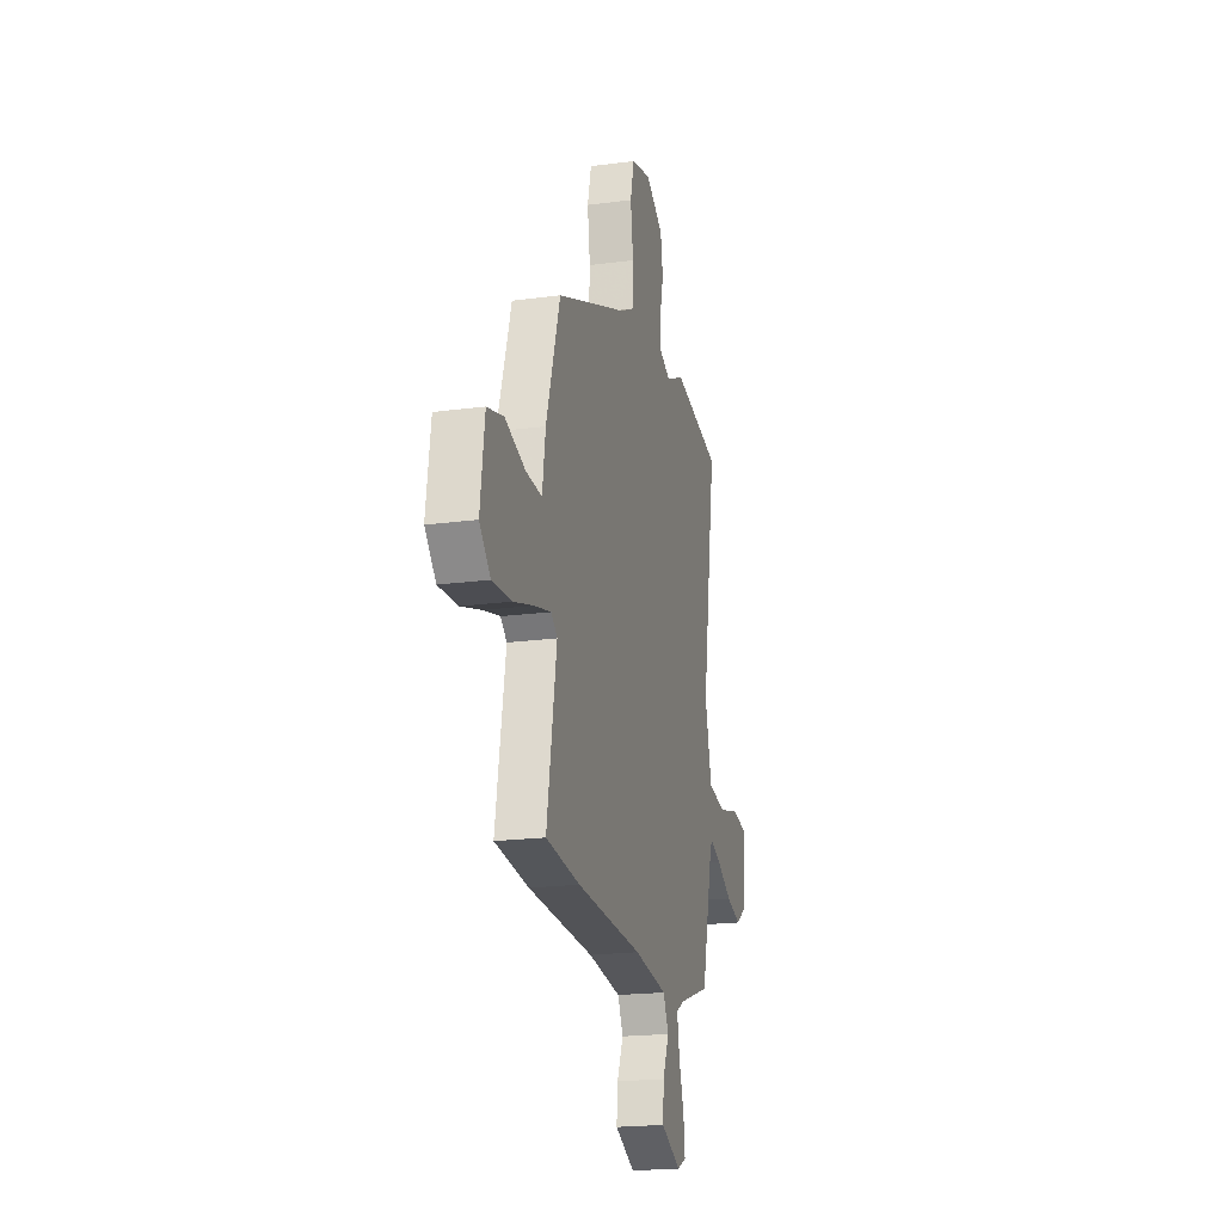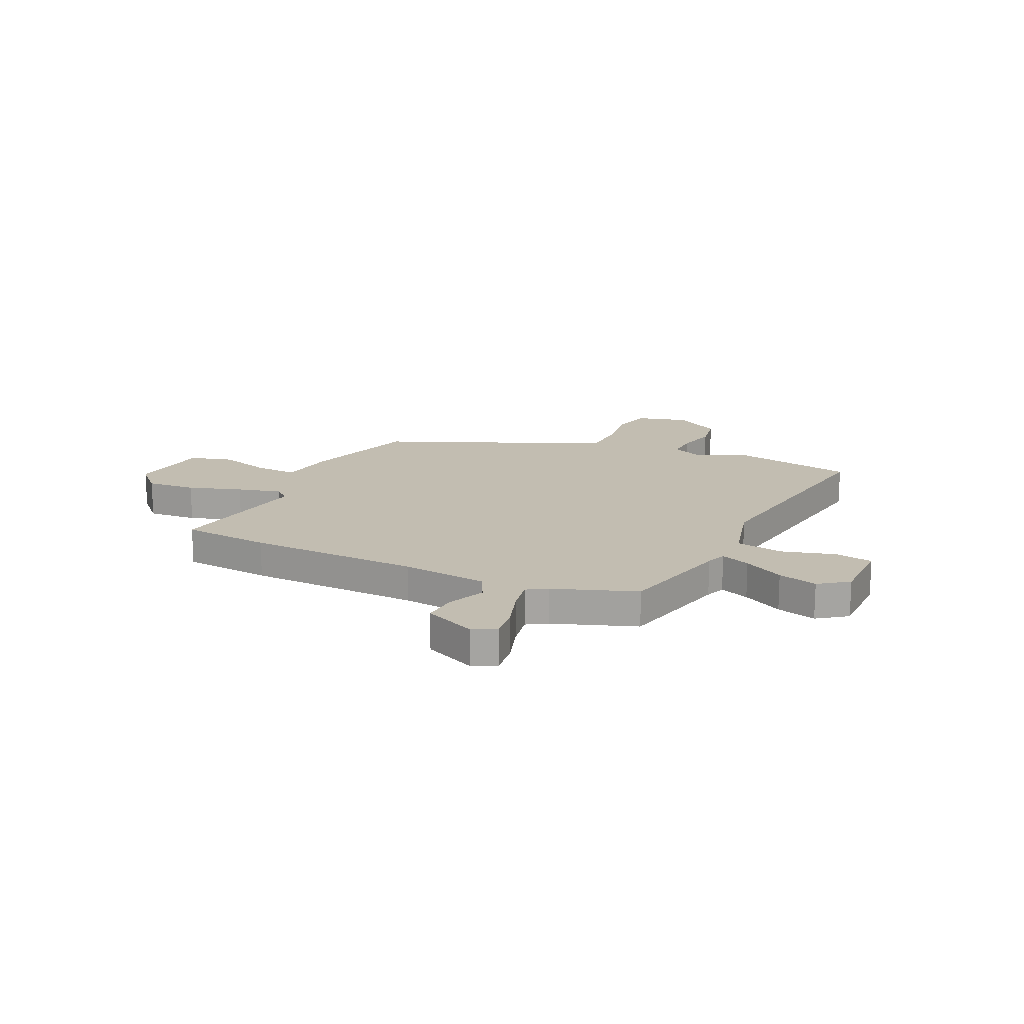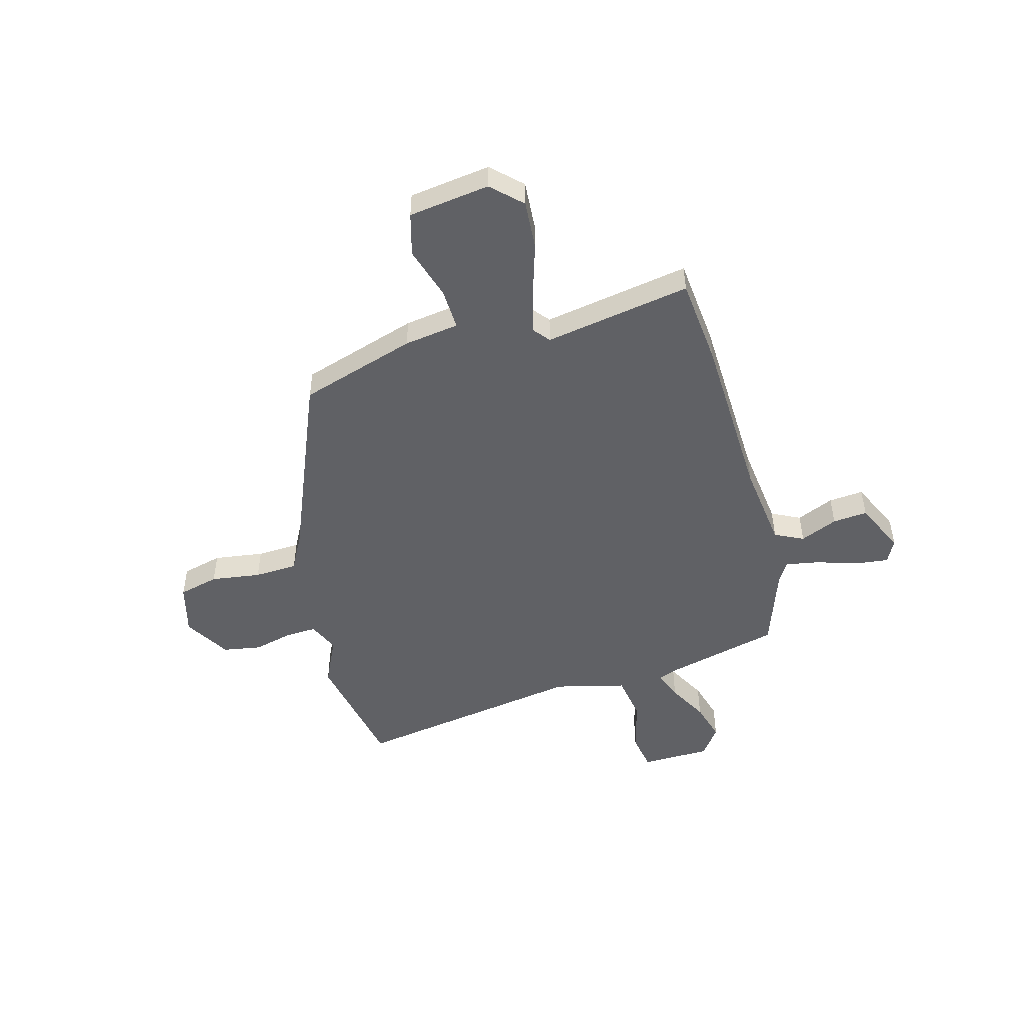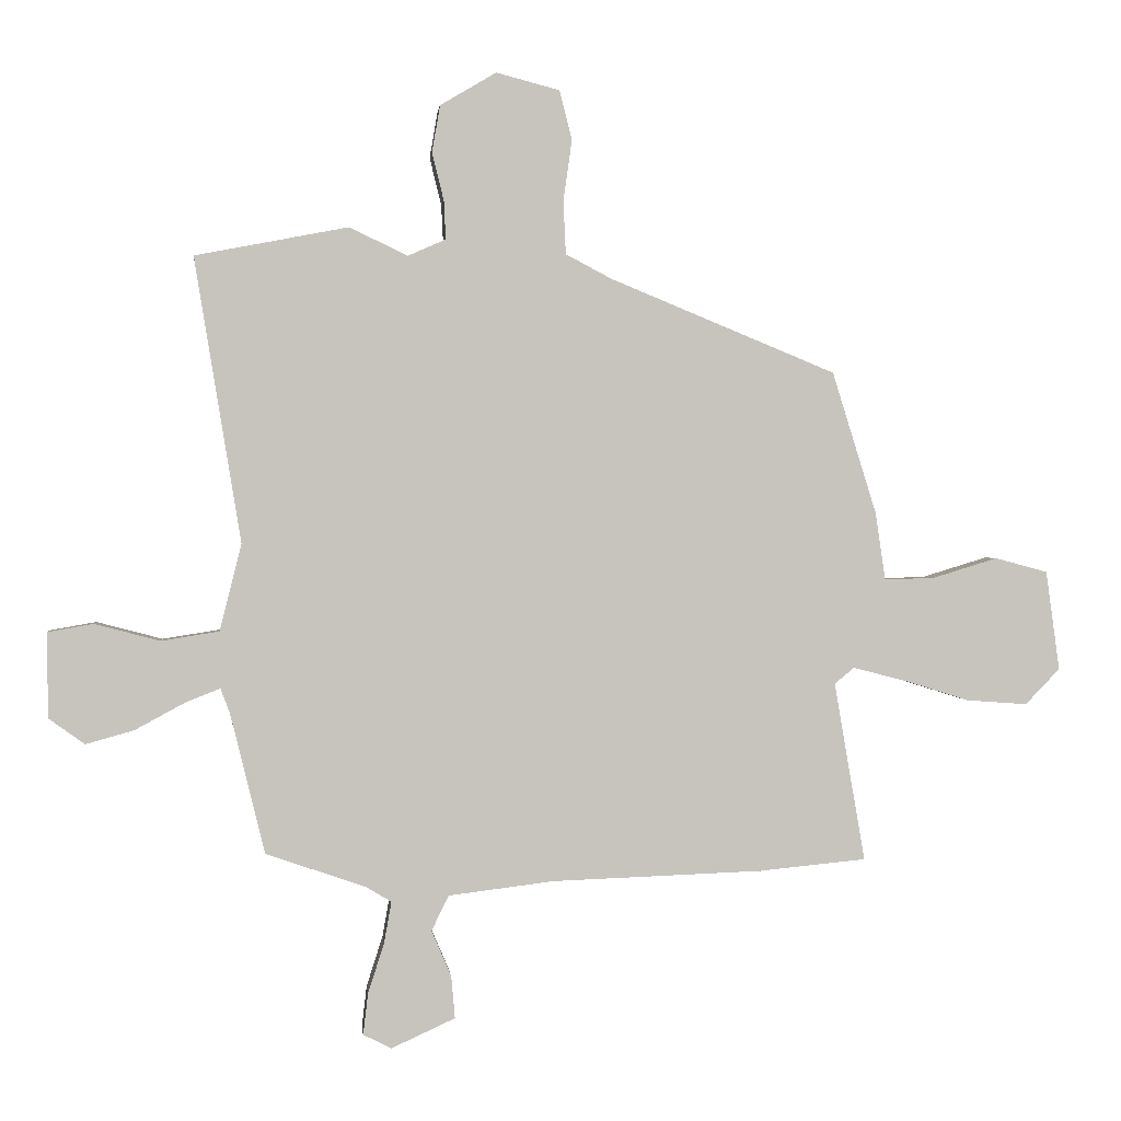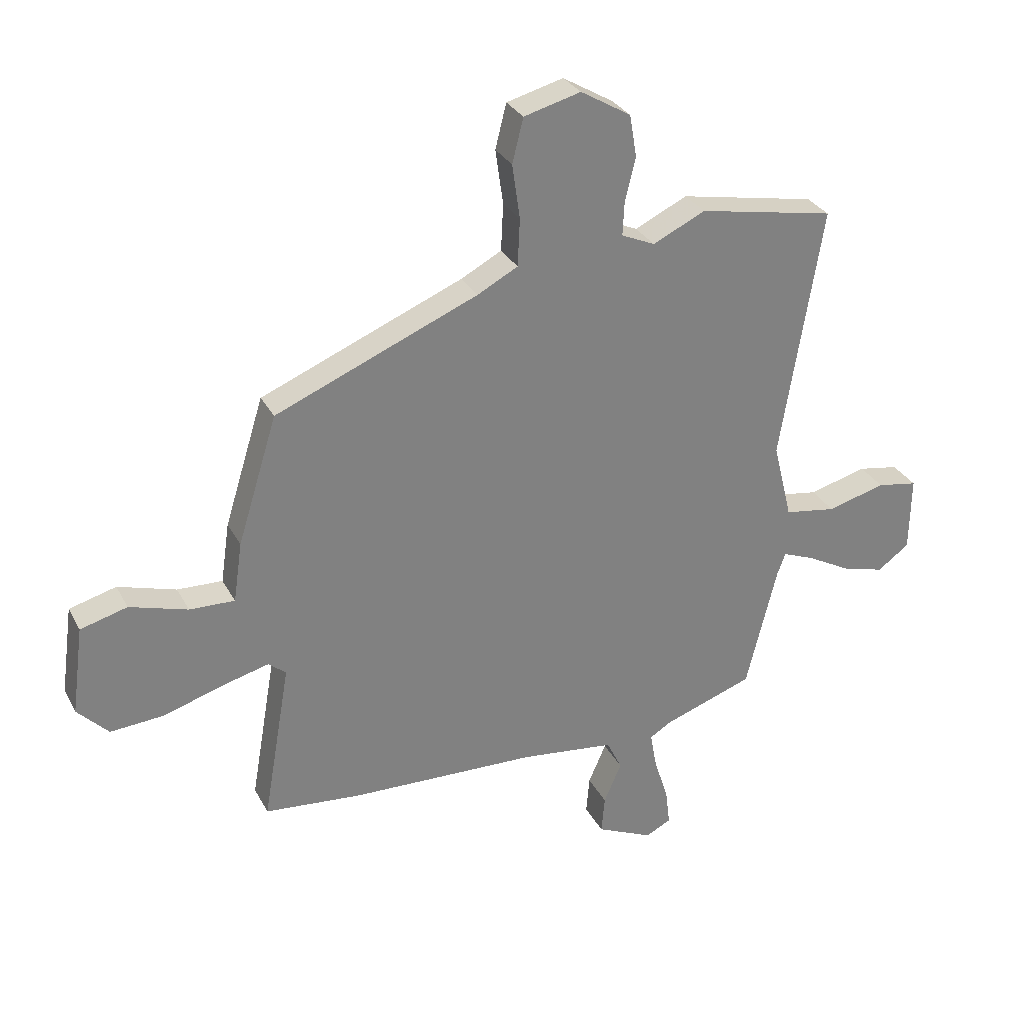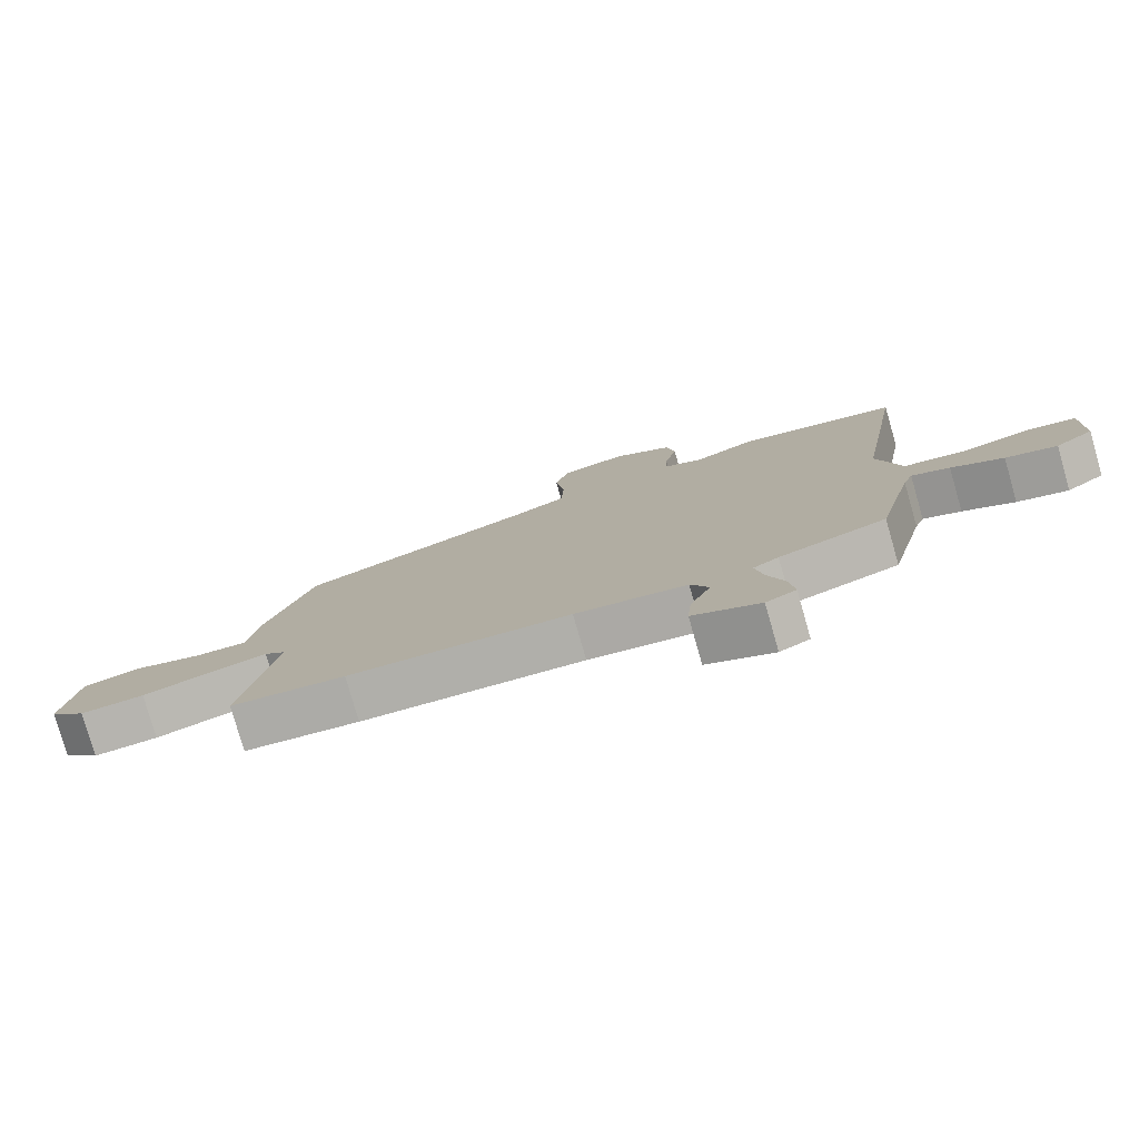
<metadata>
{"format":"obj","ext":"obj","renderer":"f3d","projection":"perspective","resolution":1024,"background":"white","views":[{"elev":-20.3,"azim":103.7,"up":"+Z"},{"elev":16.9,"azim":-155.4,"up":"+Y"},{"elev":-49.1,"azim":105.4,"up":"+Y"},{"elev":1.1,"azim":-5.9,"up":"+Z"},{"elev":30.3,"azim":156.3,"up":"+Z"},{"elev":-78.9,"azim":-164.0,"up":"+Z"}]}
</metadata>
<code>
v -0.582 0.07 0.484
v -0.334 0.07 0.532
v -0.239 0.07 0.487
v -0.178 0.07 0.514
v -0.181 0.07 0.576
v -0.2 0.07 0.654
v -0.187 0.07 0.73
v -0.096 0.07 0.784
v 0.007 0.07 0.757
v 0.027 0.07 0.677
v 0.013 0.07 0.578
v 0.017 0.07 0.492
v 0.091 0.07 0.453
v 0.458 0.07 0.302
v 0.53 0.07 0.071
v 0.546 0.07 -0.038
v 0.628 0.07 -0.035
v 0.733 0.07 -0.003
v 0.818 0.07 -0.026
v 0.84 0.07 -0.187
v 0.784 0.07 -0.245
v 0.686 0.07 -0.238
v 0.58 0.07 -0.205
v 0.494 0.07 -0.183
v 0.462 0.07 -0.209
v 0.512 0.07 -0.499
v 0.337 0.07 -0.516
v -0.003 0.07 -0.528
v -0.174 0.07 -0.549
v -0.202 0.07 -0.606
v -0.17 0.07 -0.68
v -0.164 0.07 -0.749
v -0.267 0.07 -0.796
v -0.313 0.07 -0.773
v -0.305 0.07 -0.706
v -0.279 0.07 -0.625
v -0.267 0.07 -0.558
v -0.306 0.07 -0.534
v -0.47 0.07 -0.477
v -0.526 0.07 -0.25
v -0.541 0.07 -0.21
v -0.599 0.07 -0.233
v -0.678 0.07 -0.276
v -0.756 0.07 -0.298
v -0.814 0.07 -0.256
v -0.816 0.07 -0.118
v -0.742 0.07 -0.105
v -0.636 0.07 -0.133
v -0.542 0.07 -0.118
v -0.507 0.07 0.023
v -0.582 0 0.484
v -0.334 0 0.532
v -0.239 0 0.487
v -0.178 0 0.514
v -0.181 0 0.576
v -0.2 0 0.654
v -0.187 0 0.73
v -0.096 0 0.784
v 0.007 0 0.757
v 0.027 0 0.677
v 0.013 0 0.578
v 0.017 0 0.492
v 0.091 0 0.453
v 0.458 0 0.302
v 0.53 0 0.071
v 0.546 0 -0.038
v 0.628 0 -0.035
v 0.733 0 -0.003
v 0.818 0 -0.026
v 0.84 0 -0.187
v 0.784 0 -0.245
v 0.686 0 -0.238
v 0.58 0 -0.205
v 0.494 0 -0.183
v 0.462 0 -0.209
v 0.512 0 -0.499
v 0.337 0 -0.516
v -0.003 0 -0.528
v -0.174 0 -0.549
v -0.202 0 -0.606
v -0.17 0 -0.68
v -0.164 0 -0.749
v -0.267 0 -0.796
v -0.313 0 -0.773
v -0.305 0 -0.706
v -0.279 0 -0.625
v -0.267 0 -0.558
v -0.306 0 -0.534
v -0.47 0 -0.477
v -0.526 0 -0.25
v -0.541 0 -0.21
v -0.599 0 -0.233
v -0.678 0 -0.276
v -0.756 0 -0.298
v -0.814 0 -0.256
v -0.816 0 -0.118
v -0.742 0 -0.105
v -0.636 0 -0.133
v -0.542 0 -0.118
v -0.507 0 0.023
f 45 46 47 48
f 45 48 49
f 42 43 44 45
f 41 42 45 49
f 40 41 49 50
f 38 39 40 50
f 33 34 35 36
f 33 36 37
f 30 31 32 33
f 30 33 37
f 29 30 37
f 28 29 37 38
f 25 26 27 28
f 24 25 28 38
f 20 21 22 23
f 20 23 24
f 17 18 19 20
f 16 17 20 24
f 13 14 15 16
f 12 13 16 24
f 8 9 10 11
f 8 11 12
f 5 6 7 8
f 4 5 8 12
f 3 4 12 24
f 3 24 38 50
f 1 2 3 50
f 98 97 96 95
f 99 98 95
f 95 94 93 92
f 99 95 92 91
f 100 99 91 90
f 100 90 89 88
f 86 85 84 83
f 87 86 83
f 83 82 81 80
f 87 83 80
f 87 80 79
f 88 87 79 78
f 78 77 76 75
f 88 78 75 74
f 73 72 71 70
f 74 73 70
f 70 69 68 67
f 74 70 67 66
f 66 65 64 63
f 74 66 63 62
f 61 60 59 58
f 62 61 58
f 58 57 56 55
f 62 58 55 54
f 74 62 54 53
f 100 88 74 53
f 100 53 52 51
f 1 51 52 2
f 2 52 53 3
f 3 53 54 4
f 4 54 55 5
f 5 55 56 6
f 6 56 57 7
f 7 57 58 8
f 8 58 59 9
f 9 59 60 10
f 10 60 61 11
f 11 61 62 12
f 12 62 63 13
f 13 63 64 14
f 14 64 65 15
f 15 65 66 16
f 16 66 67 17
f 17 67 68 18
f 18 68 69 19
f 19 69 70 20
f 20 70 71 21
f 21 71 72 22
f 22 72 73 23
f 23 73 74 24
f 24 74 75 25
f 25 75 76 26
f 26 76 77 27
f 27 77 78 28
f 28 78 79 29
f 29 79 80 30
f 30 80 81 31
f 31 81 82 32
f 32 82 83 33
f 33 83 84 34
f 34 84 85 35
f 35 85 86 36
f 36 86 87 37
f 37 87 88 38
f 38 88 89 39
f 39 89 90 40
f 40 90 91 41
f 41 91 92 42
f 42 92 93 43
f 43 93 94 44
f 44 94 95 45
f 45 95 96 46
f 46 96 97 47
f 47 97 98 48
f 48 98 99 49
f 49 99 100 50
f 50 100 51 1

</code>
